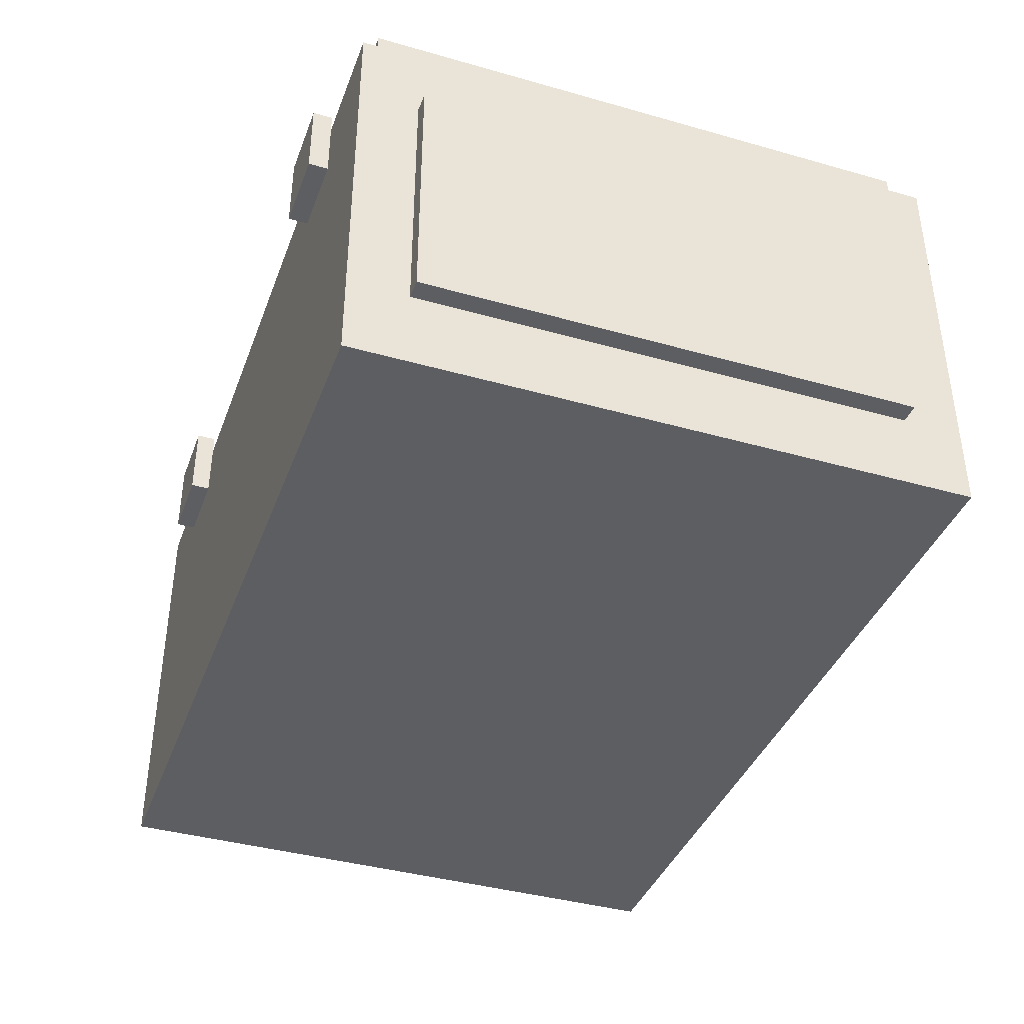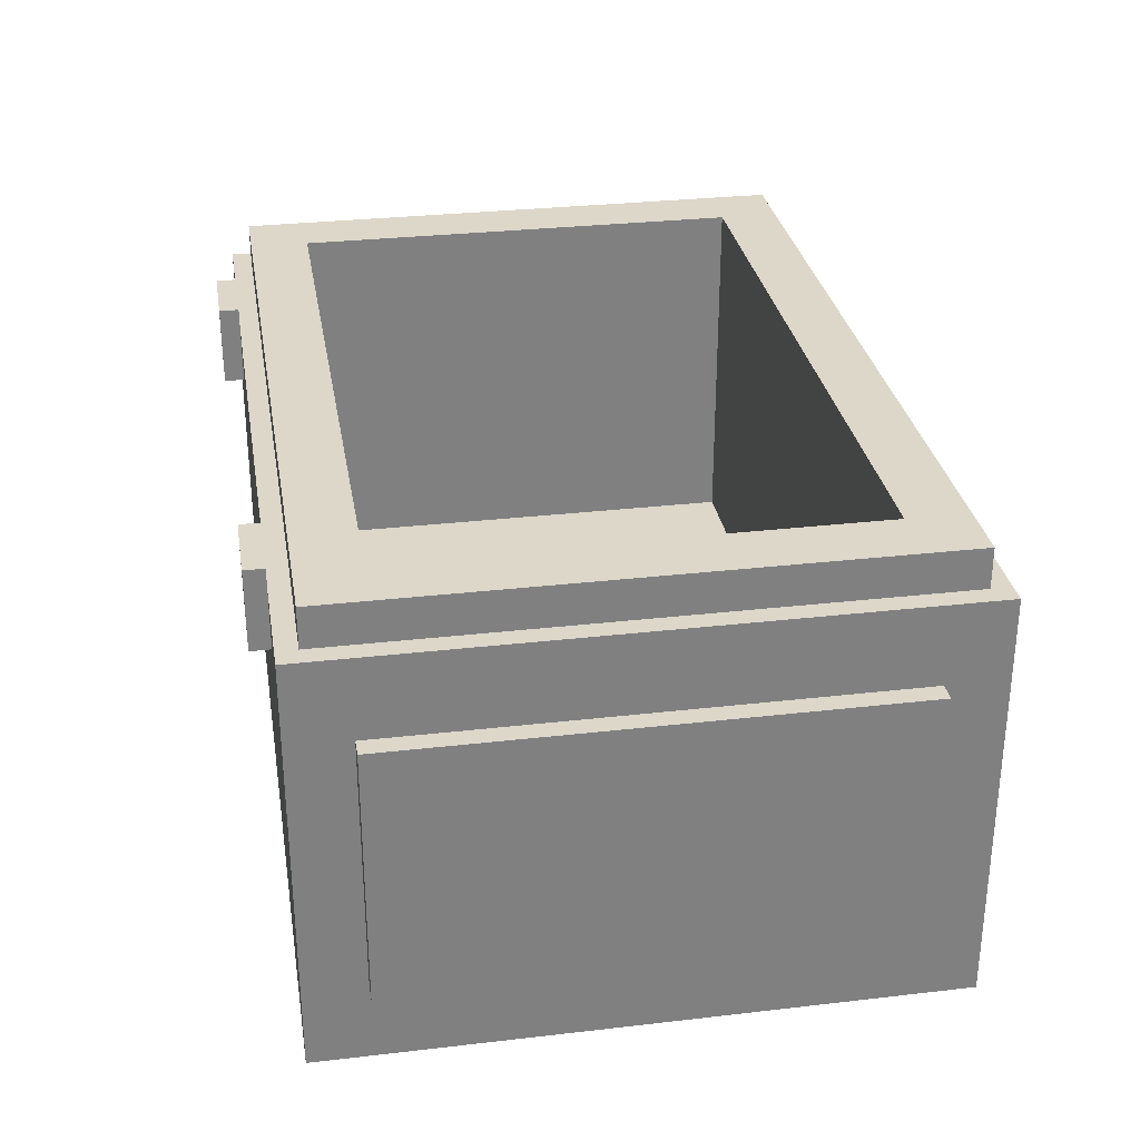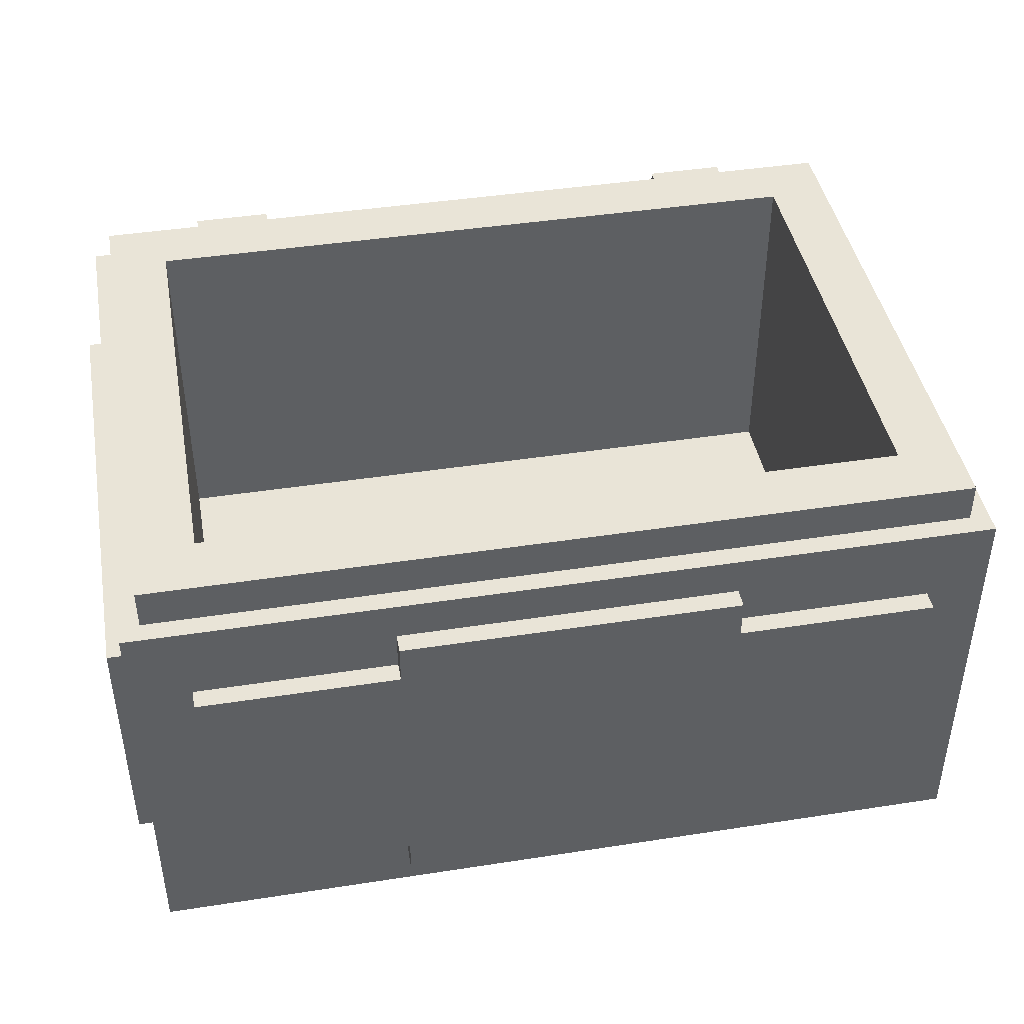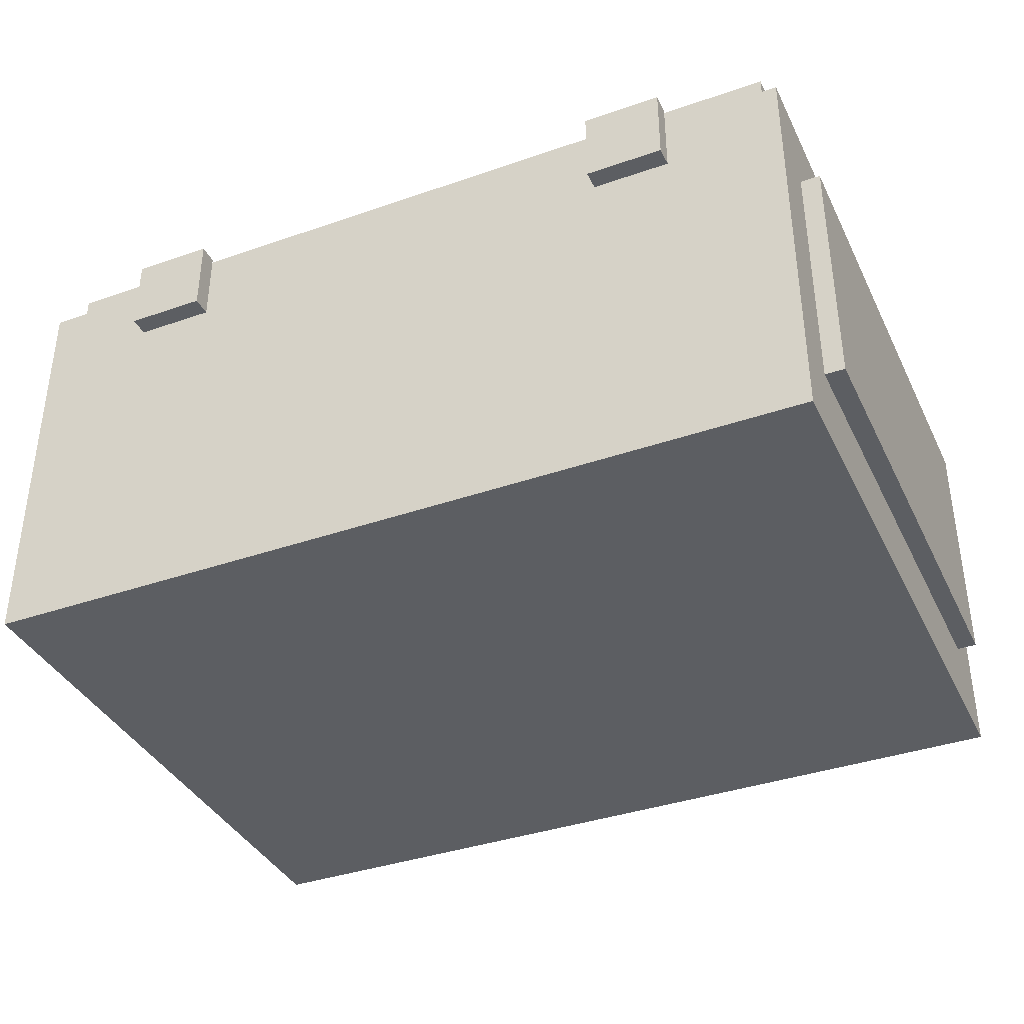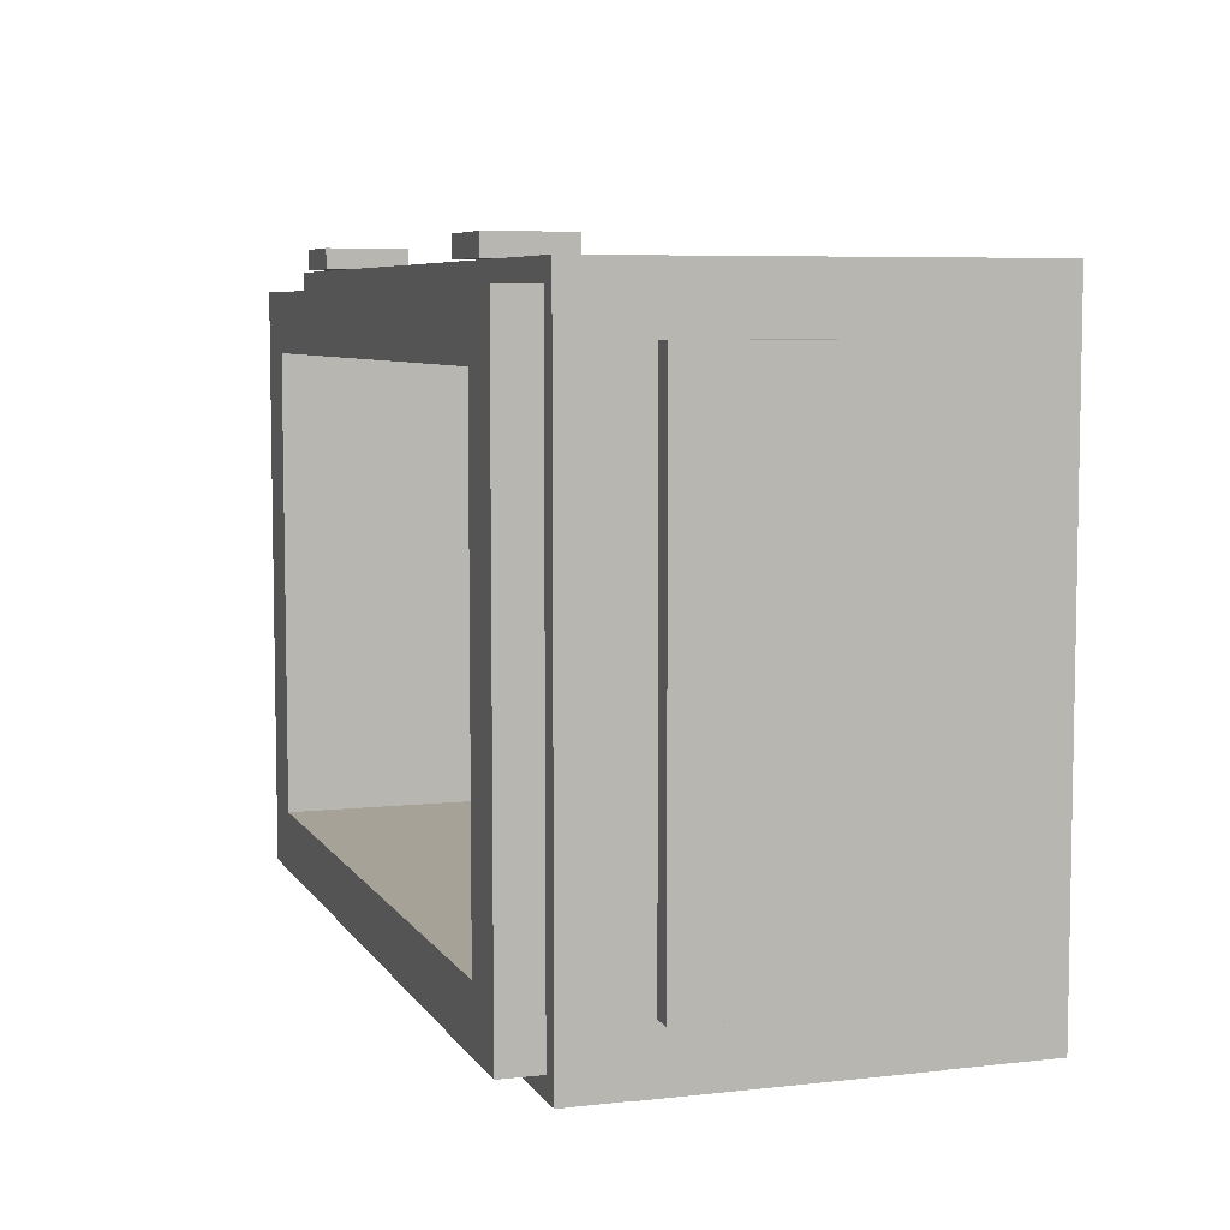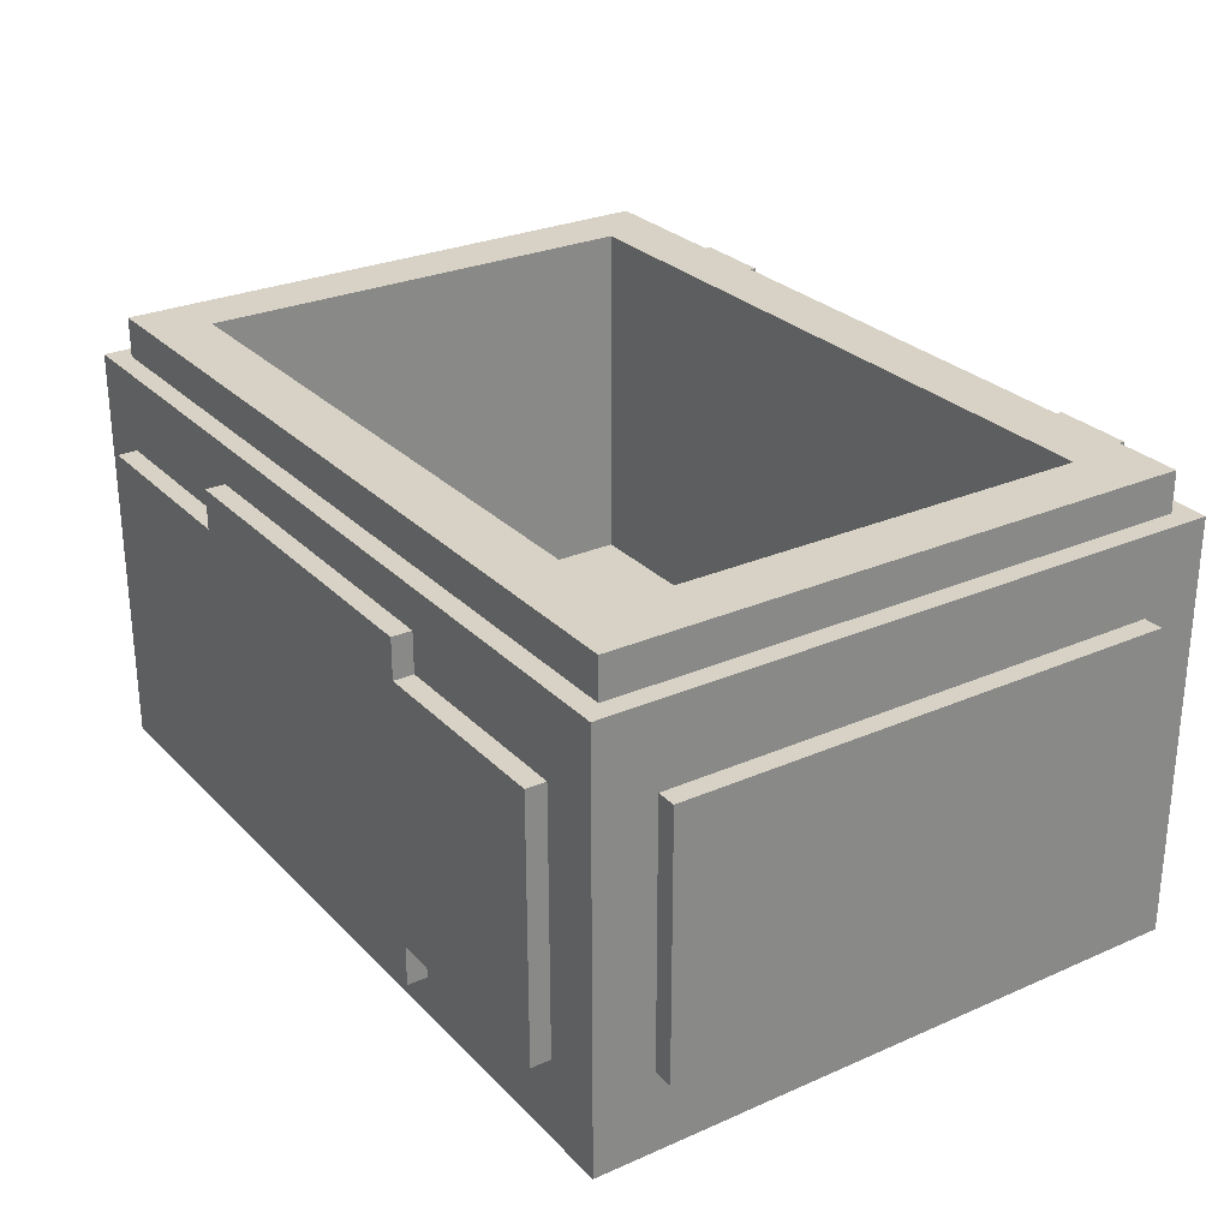
<metadata>
{"format":"obj","ext":"obj","renderer":"f3d","projection":"perspective","resolution":1024,"background":"white","views":[{"elev":-39.4,"azim":-109.5,"up":"+Z"},{"elev":30.3,"azim":-99.5,"up":"+Z"},{"elev":43.1,"azim":-10.4,"up":"+Z"},{"elev":-37.8,"azim":-156.1,"up":"+Z"},{"elev":6.6,"azim":71.6,"up":"+Y"},{"elev":27.6,"azim":56.1,"up":"+Z"}]}
</metadata>
<code>
g superchest_independence
v -1.808 -0.9208 1.313
v -1.808 -0.9207 0.309
v -1.808 1.011 0.309
v -1.808 1.011 1.313
v -1.731 -0.9207 0.309
v -1.731 -1.153 -1e-06
v -1.731 1.242 -0
v -1.731 1.011 0.309
v -1.731 -0.9208 1.313
v -1.731 1.011 1.313
v -1.731 -1.153 1.622
v -1.731 1.242 1.622
v -1.654 -1.075 1.777
v -1.654 -1.075 1.622
v -1.654 1.165 1.622
v -1.654 1.165 1.777
v -1.499 -1.23 1.313
v -1.499 -1.23 0.309
v -1.499 -1.153 0.309
v -1.499 -1.153 1.313
v -0.7269 -1.23 0.309
v -0.7269 -1.23 0.1545
v -0.7269 -1.153 0.1545
v -0.7269 -1.153 0.309
v -0.7269 -1.23 1.468
v -0.7269 -1.23 1.313
v -0.7269 -1.153 1.313
v -0.7269 -1.153 1.468
v 1.282 -0.8435 1.777
v 1.282 -0.8435 0.3863
v 1.282 0.9333 0.3863
v 1.282 0.9333 1.777
v -1.422 -0.8435 0.3863
v -1.422 -0.8435 1.777
v -1.422 0.9333 0.3863
v -1.422 0.9333 1.777
v 0.5863 -1.23 0.1545
v 0.5863 -1.23 0.309
v 0.5863 -1.153 0.1545
v 0.5863 -1.153 0.309
v 0.5863 -1.23 1.313
v 0.5863 -1.23 1.468
v 0.5863 -1.153 1.313
v 0.5863 -1.153 1.468
v 1.359 -1.23 0.309
v 1.359 -1.23 1.313
v 1.359 -1.153 0.309
v 1.359 -1.153 1.313
v 1.513 -1.075 1.622
v 1.513 -1.075 1.777
v 1.513 1.165 1.622
v 1.513 1.165 1.777
v 1.591 -1.153 -1e-06
v 1.591 -0.9207 0.309
v 1.591 1.242 -0
v 1.591 1.011 0.309
v 1.591 -0.9208 1.313
v 1.591 1.011 1.313
v 1.591 -1.153 1.622
v 1.591 1.242 1.622
v 1.668 -0.9207 0.309
v 1.668 -0.9208 1.313
v 1.668 1.011 0.309
v 1.668 1.011 1.313
v -0.7269 -1.23 0.309
v -1.499 -1.23 0.309
v -1.499 -1.23 1.313
v -0.7269 -1.23 1.313
v 0.5863 -1.23 0.1545
v -0.7269 -1.23 0.1545
v -0.7269 -1.23 1.468
v 0.5863 -1.23 0.309
v 0.5863 -1.23 1.313
v 0.5863 -1.23 1.468
v 1.359 -1.23 0.309
v 1.359 -1.23 1.313
v -1.499 -1.153 0.309
v -1.731 -1.153 -1e-06
v -1.731 -1.153 1.622
v -1.499 -1.153 1.313
v -0.7269 -1.153 0.1545
v -0.7269 -1.153 0.309
v -0.7269 -1.153 1.313
v -0.7269 -1.153 1.468
v 0.5863 -1.153 0.1545
v 0.5863 -1.153 1.468
v 1.591 -1.153 -1e-06
v 1.359 -1.153 0.309
v 0.5863 -1.153 0.309
v 1.359 -1.153 1.313
v 0.5863 -1.153 1.313
v 1.591 -1.153 1.622
v 1.513 -1.075 1.622
v -1.654 -1.075 1.622
v -1.654 -1.075 1.777
v 1.513 -1.075 1.777
v -1.731 -0.9207 0.309
v -1.808 -0.9207 0.309
v -1.808 -0.9208 1.313
v -1.731 -0.9208 1.313
v 1.668 -0.9207 0.309
v 1.591 -0.9207 0.309
v 1.591 -0.9208 1.313
v 1.668 -0.9208 1.313
v 1.282 0.9333 0.3863
v -1.422 0.9333 0.3863
v -1.422 0.9333 1.777
v 1.282 0.9333 1.777
v -1.422 -0.8435 0.3863
v 1.282 -0.8435 0.3863
v -1.422 -0.8435 1.777
v 1.282 -0.8435 1.777
v -1.808 1.011 0.309
v -1.731 1.011 0.309
v -1.808 1.011 1.313
v -1.731 1.011 1.313
v 1.591 1.011 0.309
v 1.668 1.011 0.309
v 1.591 1.011 1.313
v 1.668 1.011 1.313
v -1.654 1.165 1.622
v 1.513 1.165 1.622
v -1.654 1.165 1.777
v 1.513 1.165 1.777
v -1.731 1.242 -0
v -1.268 1.242 1.391
v -1.731 1.242 1.622
v -1.268 1.242 1.622
v -0.9587 1.242 1.391
v 0.8181 1.242 1.391
v -0.9587 1.242 1.622
v 0.8181 1.242 1.622
v 1.127 1.242 1.391
v 1.591 1.242 -0
v 1.127 1.242 1.622
v 1.591 1.242 1.622
v -1.731 1.242 -0
v -1.731 -1.153 -1e-06
v 1.591 -1.153 -1e-06
v 1.591 1.242 -0
v -0.7269 -1.153 0.1545
v -0.7269 -1.23 0.1545
v 0.5863 -1.23 0.1545
v 0.5863 -1.153 0.1545
v -1.499 -1.153 0.309
v -1.499 -1.23 0.309
v -0.7269 -1.23 0.309
v -0.7269 -1.153 0.309
v 0.5863 -1.153 0.309
v 0.5863 -1.23 0.309
v 1.359 -1.23 0.309
v 1.359 -1.153 0.309
v -1.808 1.011 0.309
v -1.808 -0.9207 0.309
v -1.731 -0.9207 0.309
v -1.731 1.011 0.309
v 1.591 1.011 0.309
v 1.591 -0.9207 0.309
v 1.668 -0.9207 0.309
v 1.668 1.011 0.309
v -1.422 -0.8435 0.3863
v -1.422 0.9333 0.3863
v 1.282 -0.8435 0.3863
v 1.282 0.9333 0.3863
v -1.499 -1.23 1.313
v -1.499 -1.153 1.313
v -0.7269 -1.23 1.313
v -0.7269 -1.153 1.313
v 0.5863 -1.23 1.313
v 0.5863 -1.153 1.313
v 1.359 -1.23 1.313
v 1.359 -1.153 1.313
v -1.808 -0.9208 1.313
v -1.808 1.011 1.313
v -1.731 -0.9208 1.313
v -1.731 1.011 1.313
v 1.591 -0.9208 1.313
v 1.591 1.011 1.313
v 1.668 -0.9208 1.313
v 1.668 1.011 1.313
v -0.7269 -1.23 1.468
v -0.7269 -1.153 1.468
v 0.5863 -1.23 1.468
v 0.5863 -1.153 1.468
v -1.731 -1.153 1.622
v -1.654 -1.075 1.622
v 1.591 -1.153 1.622
v 1.513 -1.075 1.622
v -1.731 -1.153 1.622
v -1.654 1.165 1.622
v -1.654 -1.075 1.622
v -1.731 1.242 1.622
v 1.513 1.165 1.622
v -1.268 1.242 1.622
v -0.9587 1.242 1.622
v 0.8181 1.242 1.622
v 1.127 1.242 1.622
v 1.591 1.242 1.622
v 1.513 -1.075 1.622
v 1.513 1.165 1.622
v 1.591 -1.153 1.622
v 1.591 1.242 1.622
v -1.654 -1.075 1.777
v -1.422 -0.8435 1.777
v 1.513 -1.075 1.777
v 1.282 -0.8435 1.777
v -1.422 0.9333 1.777
v 1.282 0.9333 1.777
v -1.654 1.165 1.777
v 1.513 1.165 1.777
v -1.268 1.242 1.622
v -1.268 1.242 1.391
v -1.268 1.32 1.391
v -1.268 1.242 1.7
v -1.268 1.32 1.7
v 0.8181 1.242 1.622
v 0.8181 1.242 1.391
v 0.8181 1.32 1.391
v 0.8181 1.242 1.7
v 0.8181 1.32 1.7
v -0.9587 1.242 1.391
v -0.9587 1.242 1.622
v -0.9587 1.32 1.391
v -0.9587 1.242 1.7
v -0.9587 1.32 1.7
v 1.127 1.242 1.391
v 1.127 1.242 1.622
v 1.127 1.32 1.391
v 1.127 1.242 1.7
v 1.127 1.32 1.7
v -0.9587 1.242 1.622
v -1.268 1.242 1.622
v -1.268 1.242 1.7
v -0.9587 1.242 1.7
v 1.127 1.242 1.622
v 0.8181 1.242 1.622
v 0.8181 1.242 1.7
v 1.127 1.242 1.7
v -1.268 1.32 1.391
v -0.9587 1.32 1.391
v -1.268 1.32 1.7
v -0.9587 1.32 1.7
v 0.8181 1.32 1.391
v 1.127 1.32 1.391
v 0.8181 1.32 1.7
v 1.127 1.32 1.7
v -1.268 1.32 1.391
v -1.268 1.242 1.391
v -0.9587 1.242 1.391
v -0.9587 1.32 1.391
v 0.8181 1.32 1.391
v 0.8181 1.242 1.391
v 1.127 1.242 1.391
v 1.127 1.32 1.391
v -1.268 1.242 1.7
v -1.268 1.32 1.7
v -0.9587 1.242 1.7
v -0.9587 1.32 1.7
v 0.8181 1.242 1.7
v 0.8181 1.32 1.7
v 1.127 1.242 1.7
v 1.127 1.32 1.7
f -260 -261 -262
f -260 -262 -259
f -256 -257 -258
f -256 -258 -255
f -258 -257 -254
f -256 -255 -253
f -254 -257 -252
f -253 -254 -252
f -256 -253 -251
f -253 -252 -251
f -248 -249 -250
f -248 -250 -247
f -244 -245 -246
f -244 -246 -243
f -240 -241 -242
f -240 -242 -239
f -236 -237 -238
f -236 -238 -235
f -232 -233 -234
f -232 -234 -231
f -228 -229 -230
f -228 -227 -229
f -224 -225 -226
f -224 -223 -225
f -220 -221 -222
f -220 -219 -221
f -216 -217 -218
f -216 -215 -217
f -212 -213 -214
f -212 -211 -213
f -208 -209 -210
f -208 -207 -209
f -209 -206 -210
f -208 -205 -207
f -206 -204 -210
f -205 -204 -206
f -208 -203 -205
f -205 -203 -204
f -200 -201 -202
f -200 -199 -201
f -196 -197 -198
f -196 -198 -195
f -195 -198 -194
f -198 -193 -194
f -192 -195 -194
f -192 -194 -191
f -192 -191 -190
f -192 -190 -189
f -190 -191 -188
f -190 -188 -187
f -184 -185 -186
f -184 -186 -183
f -186 -185 -182
f -186 -182 -181
f -184 -183 -180
f -184 -180 -179
f -182 -185 -178
f -184 -179 -177
f -178 -185 -176
f -175 -178 -176
f -174 -178 -175
f -173 -175 -176
f -177 -172 -173
f -177 -173 -171
f -173 -176 -171
f -184 -177 -171
f -168 -169 -170
f -168 -170 -167
f -164 -165 -166
f -164 -166 -163
f -160 -161 -162
f -160 -162 -159
f -156 -157 -158
f -156 -158 -155
f -152 -153 -154
f -152 -151 -153
f -148 -149 -150
f -148 -147 -149
f -144 -145 -146
f -144 -143 -145
f -140 -141 -142
f -140 -139 -141
f -136 -137 -138
f -136 -135 -137
f -137 -134 -138
f -134 -133 -138
f -132 -133 -134
f -132 -131 -133
f -133 -130 -138
f -130 -129 -138
f -128 -129 -130
f -128 -127 -129
f -124 -125 -126
f -124 -126 -123
f -120 -121 -122
f -120 -122 -119
f -116 -117 -118
f -116 -118 -115
f -112 -113 -114
f -112 -114 -111
f -108 -109 -110
f -108 -110 -107
f -104 -105 -106
f -104 -106 -103
f -100 -101 -102
f -100 -99 -101
f -96 -97 -98
f -96 -95 -97
f -92 -93 -94
f -92 -91 -93
f -88 -89 -90
f -88 -87 -89
f -84 -85 -86
f -84 -83 -85
f -80 -81 -82
f -80 -79 -81
f -76 -77 -78
f -76 -75 -77
f -72 -73 -74
f -73 -71 -74
f -70 -71 -73
f -70 -69 -71
f -70 -68 -69
f -70 -67 -68
f -70 -66 -67
f -70 -65 -66
f -62 -63 -64
f -62 -61 -63
f -58 -59 -60
f -58 -57 -59
f -59 -56 -60
f -58 -55 -57
f -56 -54 -60
f -55 -54 -56
f -58 -53 -55
f -55 -53 -54
f -50 -51 -52
f -50 -52 -49
f -50 -49 -48
f -45 -46 -47
f -45 -47 -44
f -45 -44 -43
f -40 -41 -42
f -40 -39 -41
f -40 -38 -39
f -35 -36 -37
f -35 -34 -36
f -35 -33 -34
f -30 -31 -32
f -30 -32 -29
f -26 -27 -28
f -26 -28 -25
f -22 -23 -24
f -22 -21 -23
f -18 -19 -20
f -18 -17 -19
f -14 -15 -16
f -14 -16 -13
f -10 -11 -12
f -10 -12 -9
f -6 -7 -8
f -6 -5 -7
f -2 -3 -4
f -2 -1 -3

</code>
